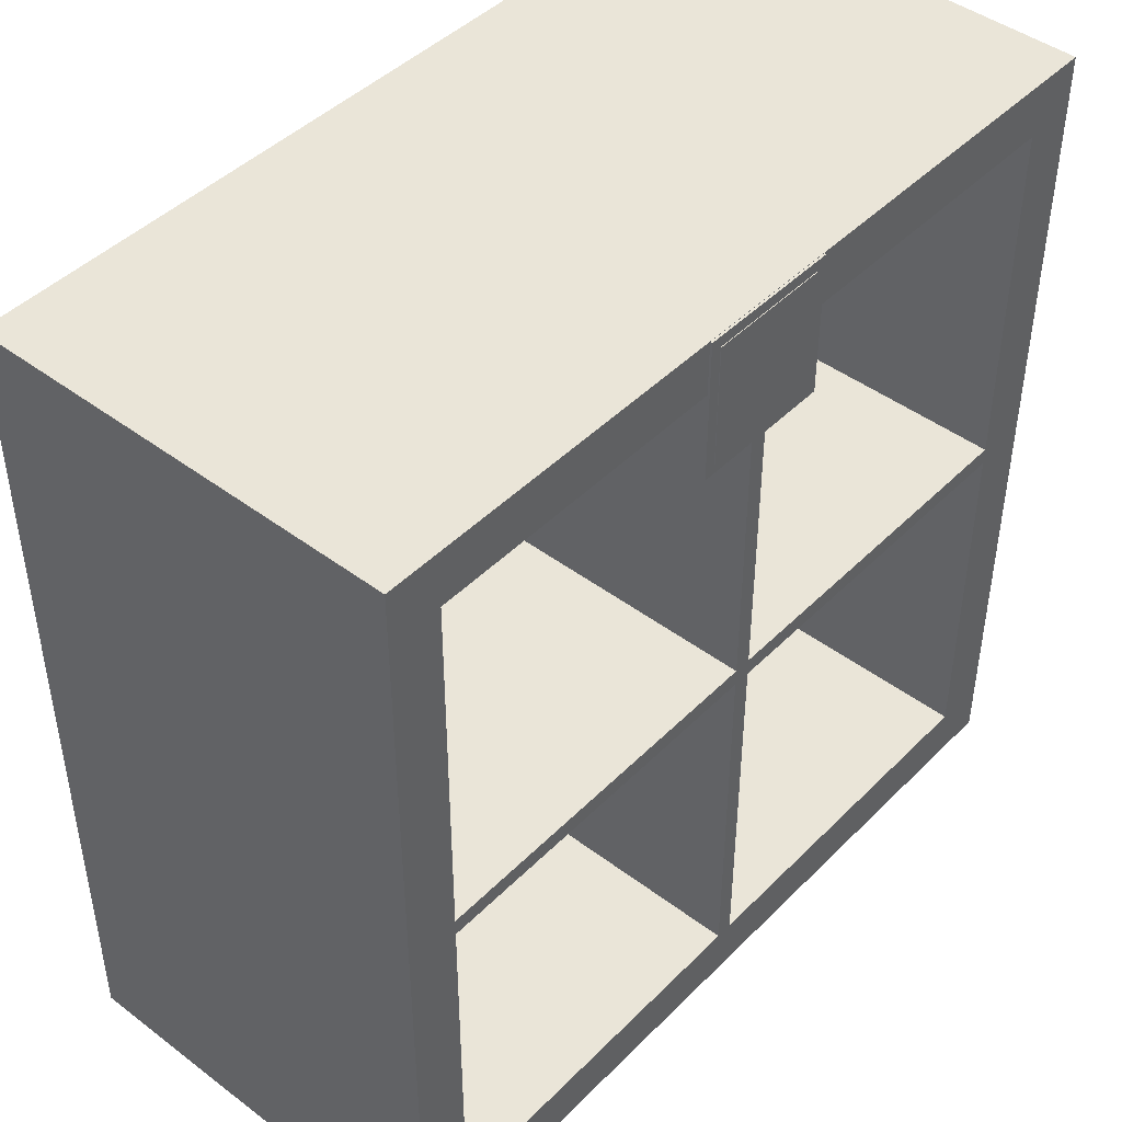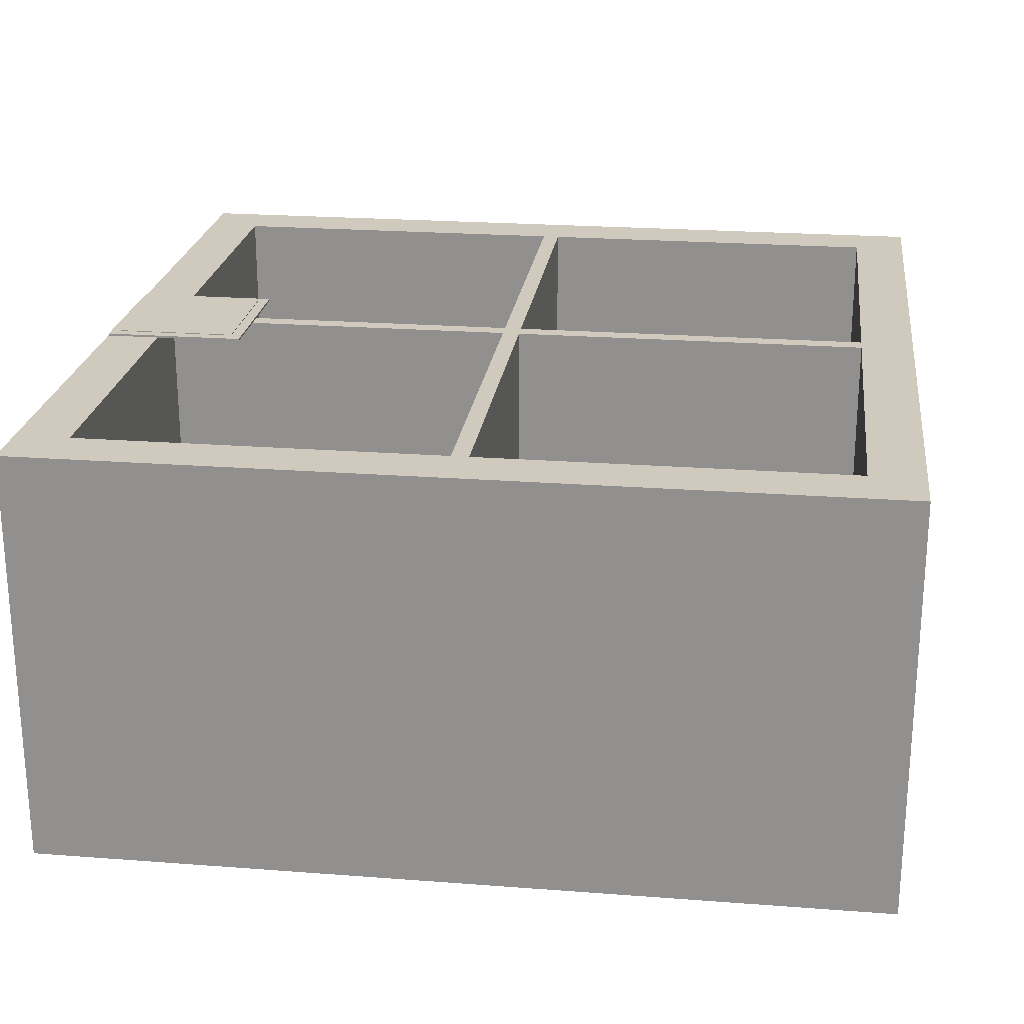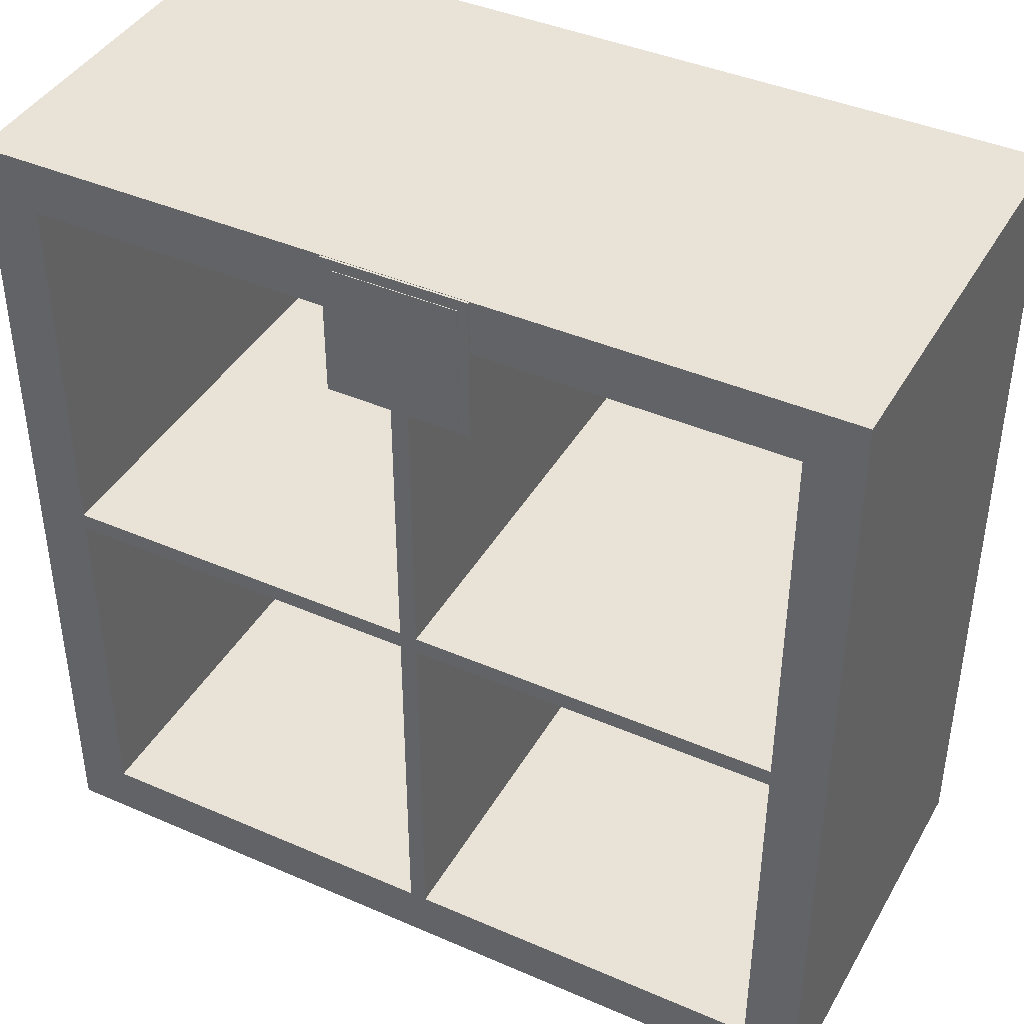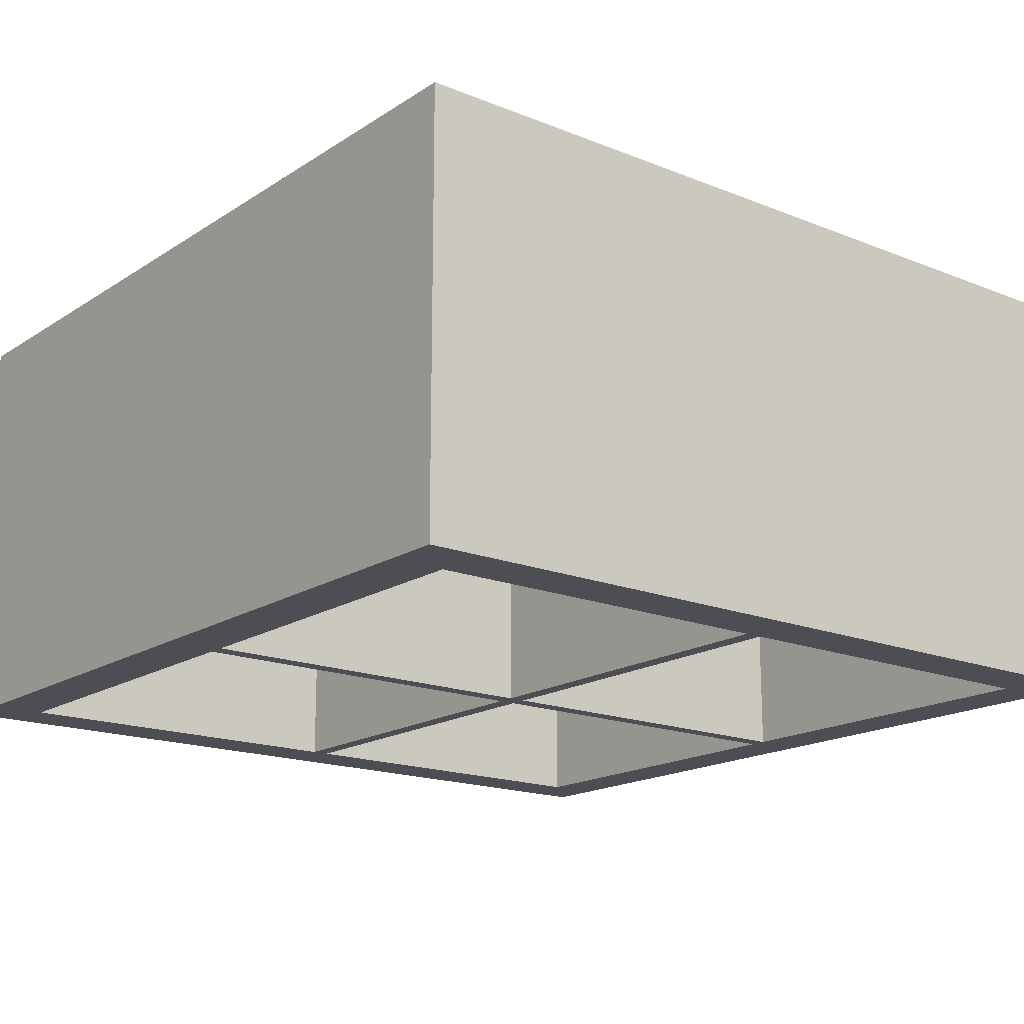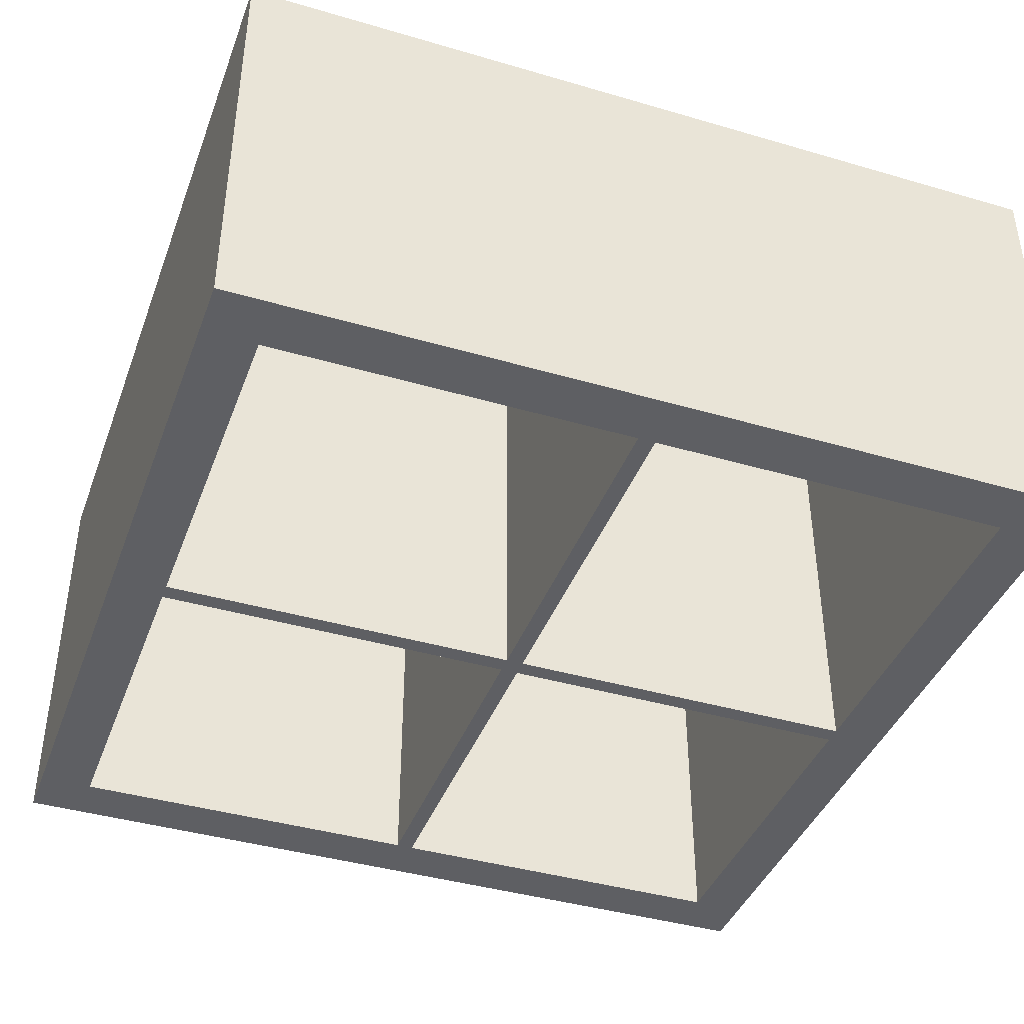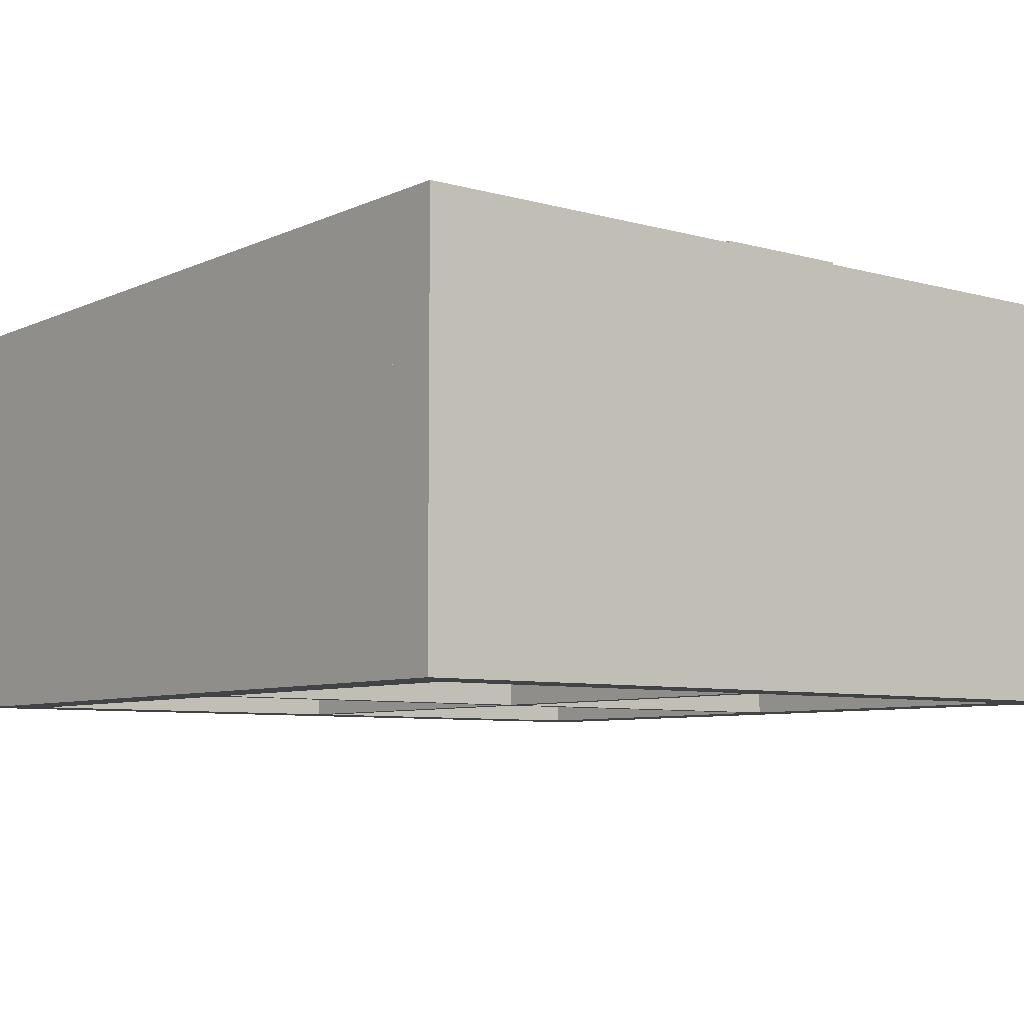
<metadata>
{"format":"obj","ext":"obj","renderer":"f3d","projection":"perspective","resolution":1024,"background":"white","views":[{"elev":44.9,"azim":131.1,"up":"+Z"},{"elev":22.9,"azim":97.4,"up":"+Y"},{"elev":41.5,"azim":-152.3,"up":"+Z"},{"elev":-17.3,"azim":141.5,"up":"+Y"},{"elev":-40.8,"azim":-109.7,"up":"+Y"},{"elev":-7.2,"azim":-38.3,"up":"+Y"}]}
</metadata>
<code>
o IKEAShelf_mesh.001
v 5.731 12.26 0.7818
v 5.843 12.26 0.7818
v 5.843 12.26 0.7818
v 5.731 12.26 0.7818
v 5.731 12.26 0.6698
v 5.843 12.26 0.6698
v 5.843 12.26 0.6698
v 5.731 12.26 0.6698
v 5.721 12.26 0.7918
v 5.853 12.26 0.7918
v 5.853 12.26 0.7918
v 5.721 12.26 0.7918
v 5.721 12.26 0.6598
v 5.853 12.26 0.6598
v 5.853 12.26 0.6598
v 5.721 12.26 0.6598
v 5.392 11.86 0.0522
v 6.182 11.86 0.0522
v 6.182 12.26 0.0522
v 5.392 12.26 0.0522
v 5.392 11.86 0.0022
v 6.182 11.86 0.0022
v 6.182 12.26 0.0022
v 5.392 12.26 0.0022
v 5.392 11.86 0.7922
v 6.182 11.86 0.7922
v 6.182 12.26 0.7922
v 5.392 12.26 0.7922
v 5.392 11.86 0.7422
v 6.182 11.86 0.7422
v 6.182 12.26 0.7422
v 5.392 12.26 0.7422
v 5.392 11.86 0.7422
v 5.442 11.86 0.7422
v 5.442 12.26 0.7422
v 5.392 12.26 0.7422
v 5.392 11.86 0.0522
v 5.442 11.86 0.0522
v 5.442 12.26 0.0522
v 5.392 12.26 0.0522
v 6.132 11.86 0.7422
v 6.182 11.86 0.7422
v 6.182 12.26 0.7422
v 6.132 12.26 0.7422
v 6.132 11.86 0.0522
v 6.182 11.86 0.0522
v 6.182 12.26 0.0522
v 6.132 12.26 0.0522
v 5.779 11.86 0.7422
v 5.795 11.86 0.7422
v 5.795 12.26 0.7422
v 5.779 12.26 0.7422
v 5.779 11.86 0.0522
v 5.795 11.86 0.0522
v 5.795 12.26 0.0522
v 5.779 12.26 0.0522
v 5.442 11.86 0.4052
v 6.132 11.86 0.4052
v 6.132 12.26 0.4052
v 5.442 12.26 0.4052
v 5.442 11.86 0.3892
v 6.132 11.86 0.3892
v 6.132 12.26 0.3892
v 5.442 12.26 0.3892
f 5 1 4 8
f 1 5 6 2
f 7 3 2 6
f 8 4 3 7
f 4 1 2 3
f 8 7 6 5
f 13 9 12 16
f 9 13 14 10
f 15 11 10 14
f 16 12 11 15
f 12 9 10 11
f 16 15 14 13
f 21 17 20 24
f 17 21 22 18
f 23 19 18 22
f 24 20 19 23
f 20 17 18 19
f 24 23 22 21
f 29 25 28 32
f 25 29 30 26
f 31 27 26 30
f 32 28 27 31
f 28 25 26 27
f 32 31 30 29
f 37 33 36 40
f 33 37 38 34
f 39 35 34 38
f 40 36 35 39
f 36 33 34 35
f 40 39 38 37
f 45 41 44 48
f 41 45 46 42
f 47 43 42 46
f 48 44 43 47
f 44 41 42 43
f 48 47 46 45
f 53 49 52 56
f 49 53 54 50
f 55 51 50 54
f 56 52 51 55
f 52 49 50 51
f 56 55 54 53
f 61 57 60 64
f 57 61 62 58
f 63 59 58 62
f 64 60 59 63
f 60 57 58 59
f 64 63 62 61

</code>
